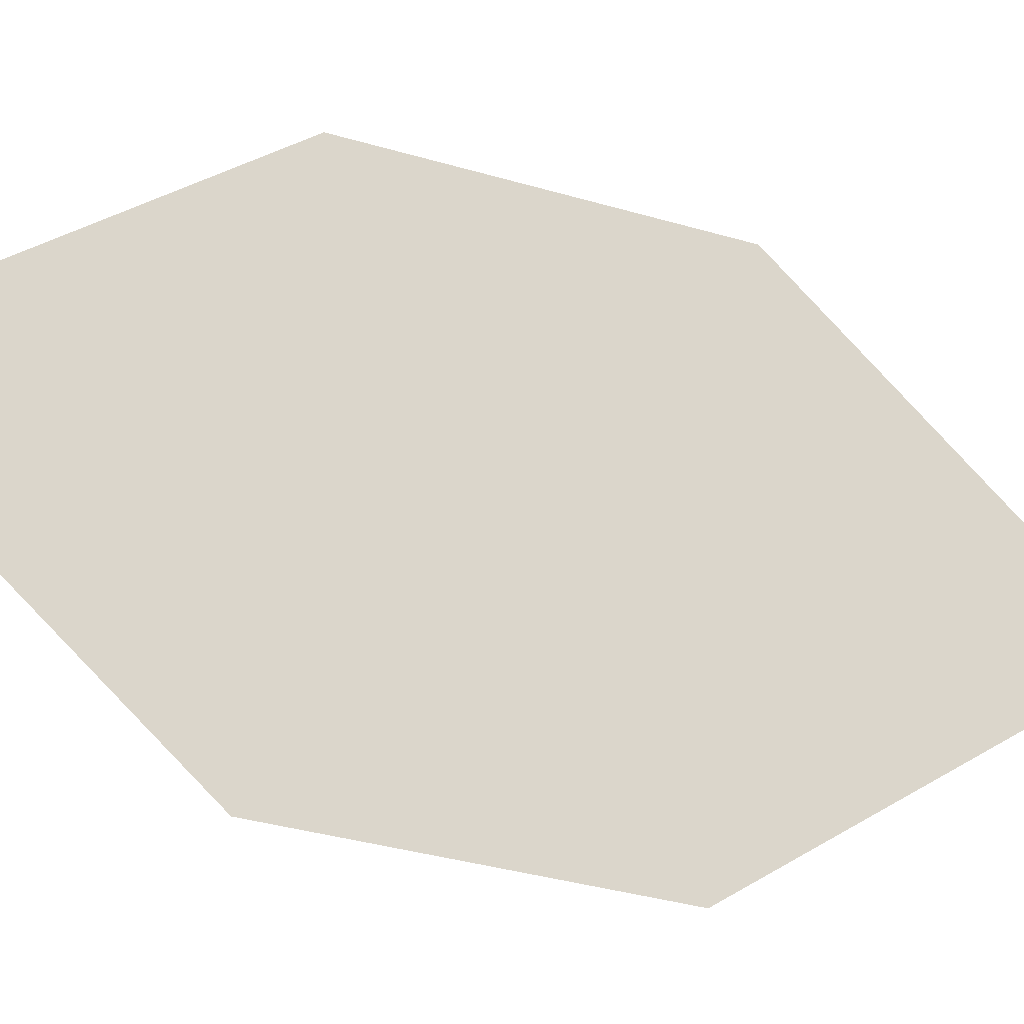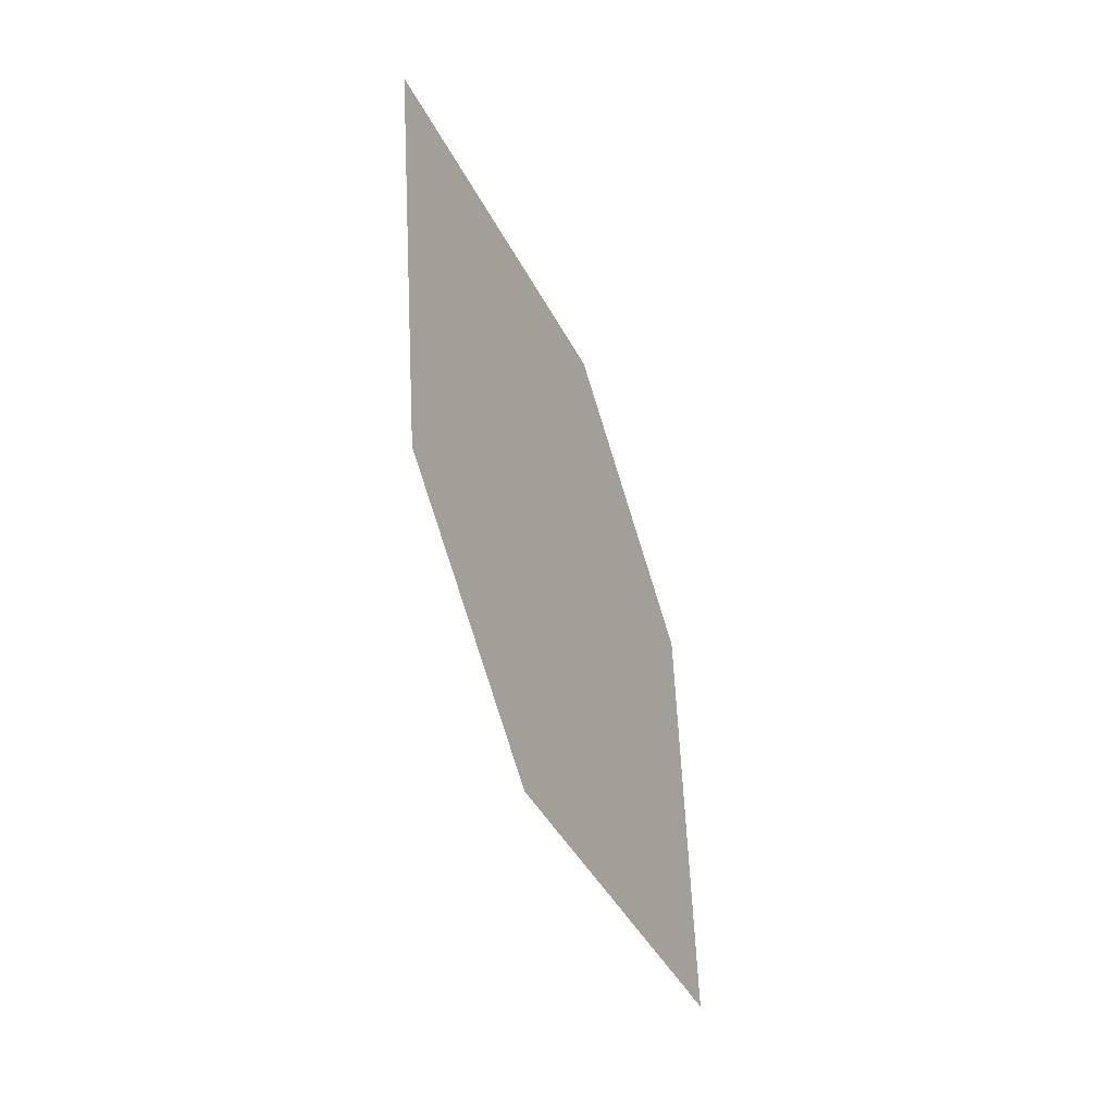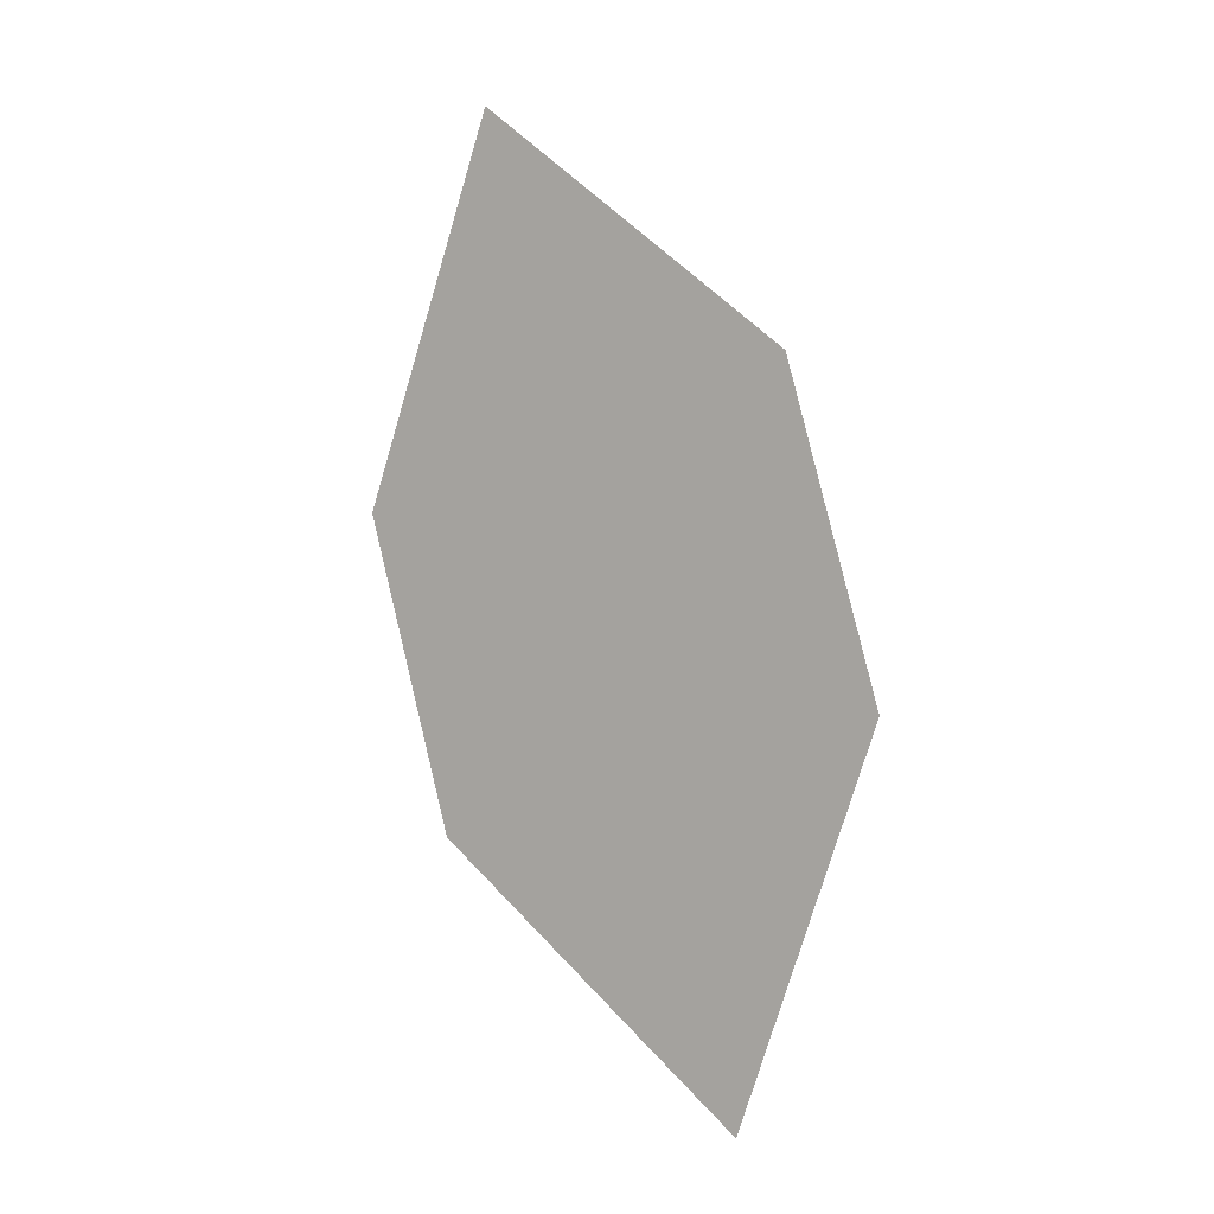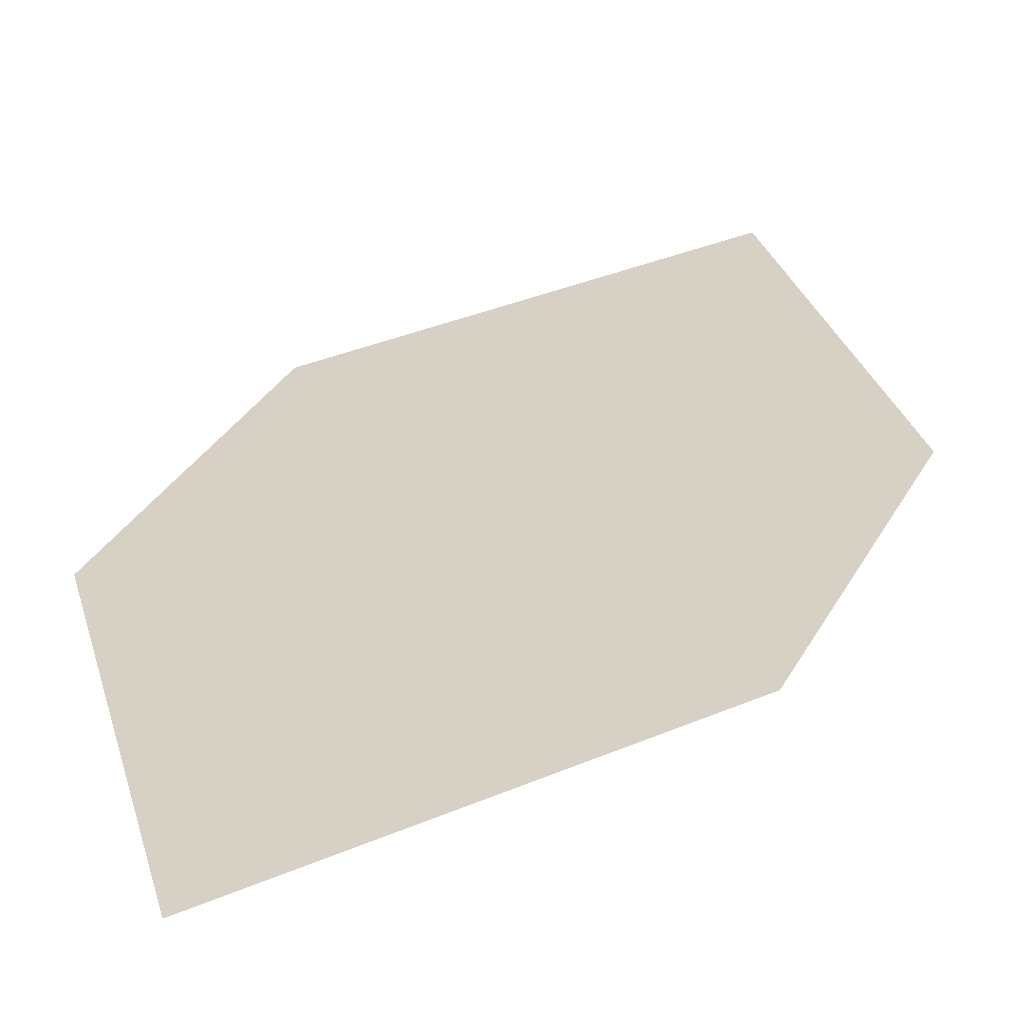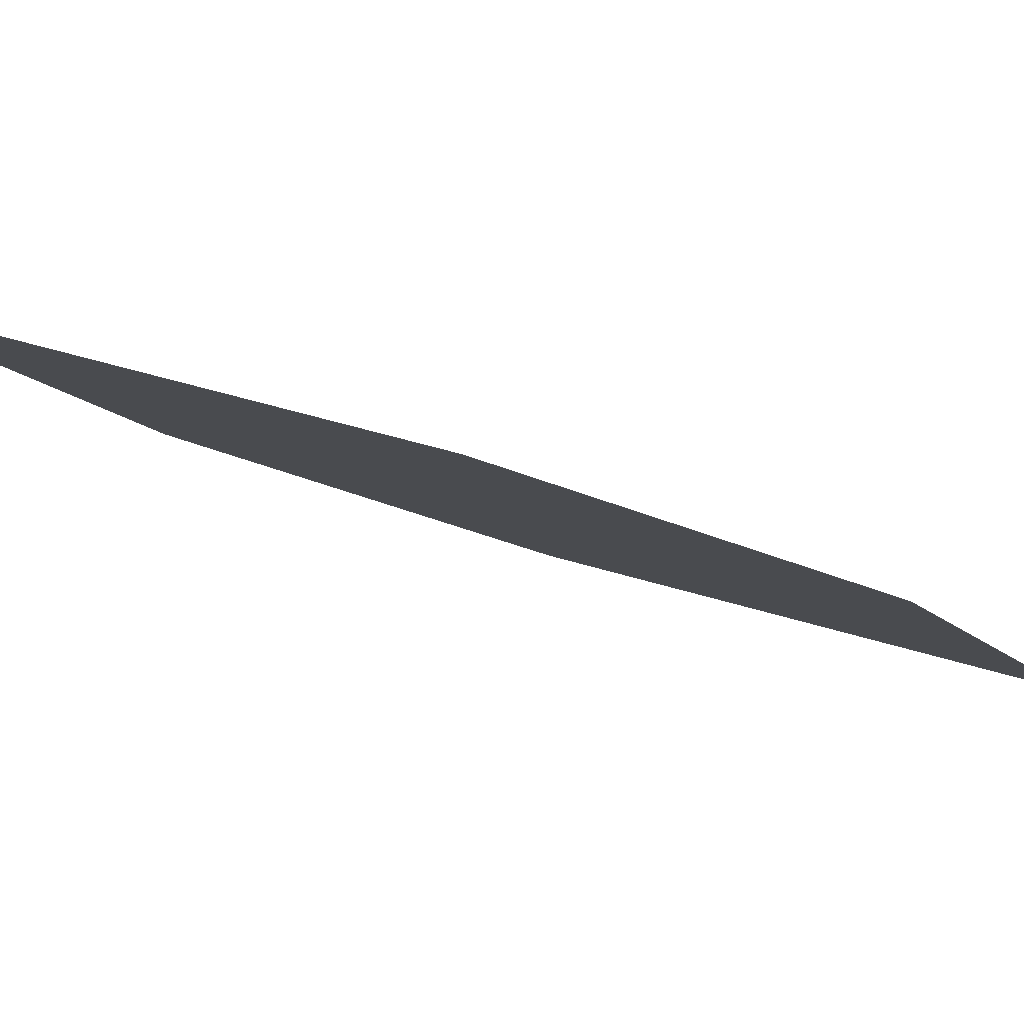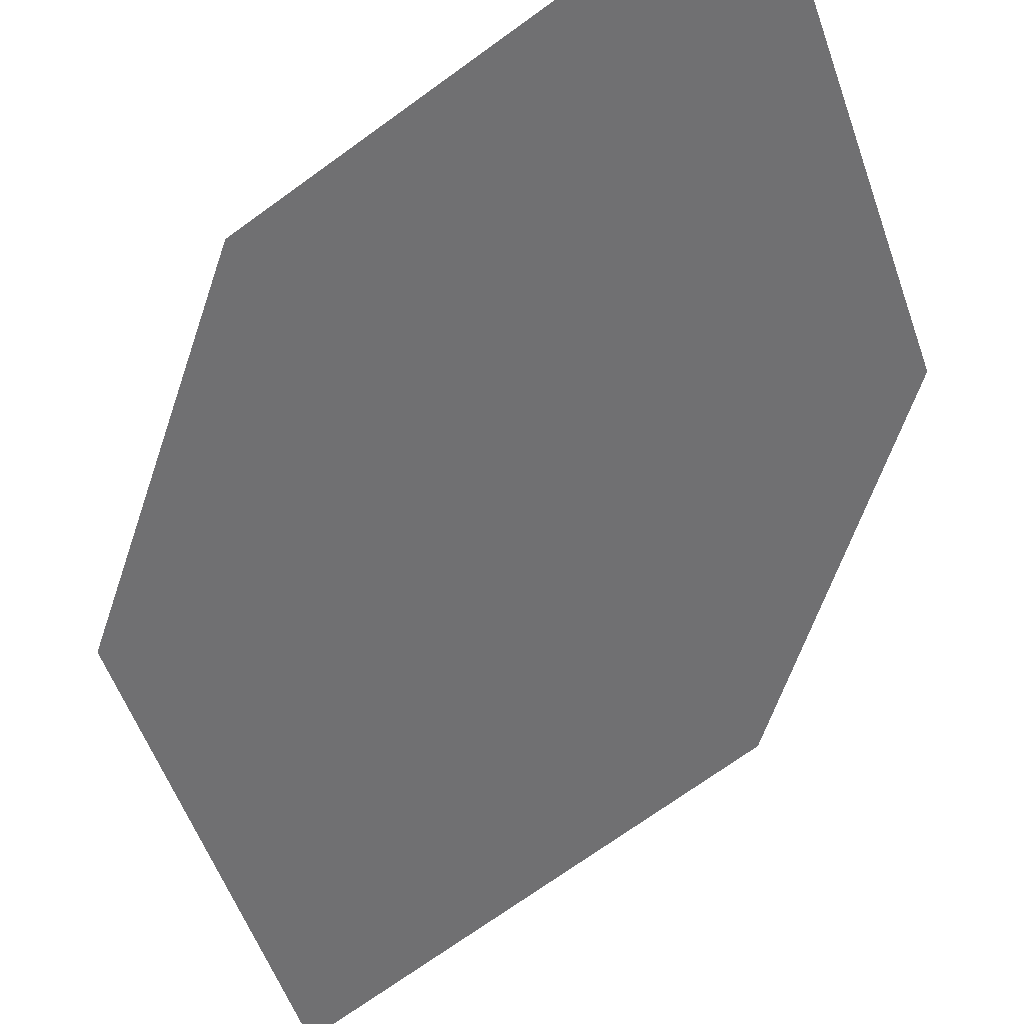
<metadata>
{"format":"obj","ext":"obj","renderer":"f3d","projection":"perspective","resolution":1024,"background":"white","views":[{"elev":72.5,"azim":-82.1,"up":"+Z"},{"elev":16.7,"azim":113.2,"up":"+Y"},{"elev":-21.7,"azim":42.6,"up":"+Y"},{"elev":8.4,"azim":25.2,"up":"+Z"},{"elev":8.0,"azim":-114.6,"up":"+Z"},{"elev":-37.6,"azim":161.6,"up":"+Z"}]}
</metadata>
<code>
o leaves.090
v -0.000345 -0.08922 1.063
v 0.001293 -0.2179 1.018
v 0.0342 -0.1307 1.046
v -0.0338 -0.1335 1.051
v -0.03325 -0.1764 1.036
v 0.03474 -0.1737 1.03
f 1 2 6 3
f 1 4 5 2

</code>
